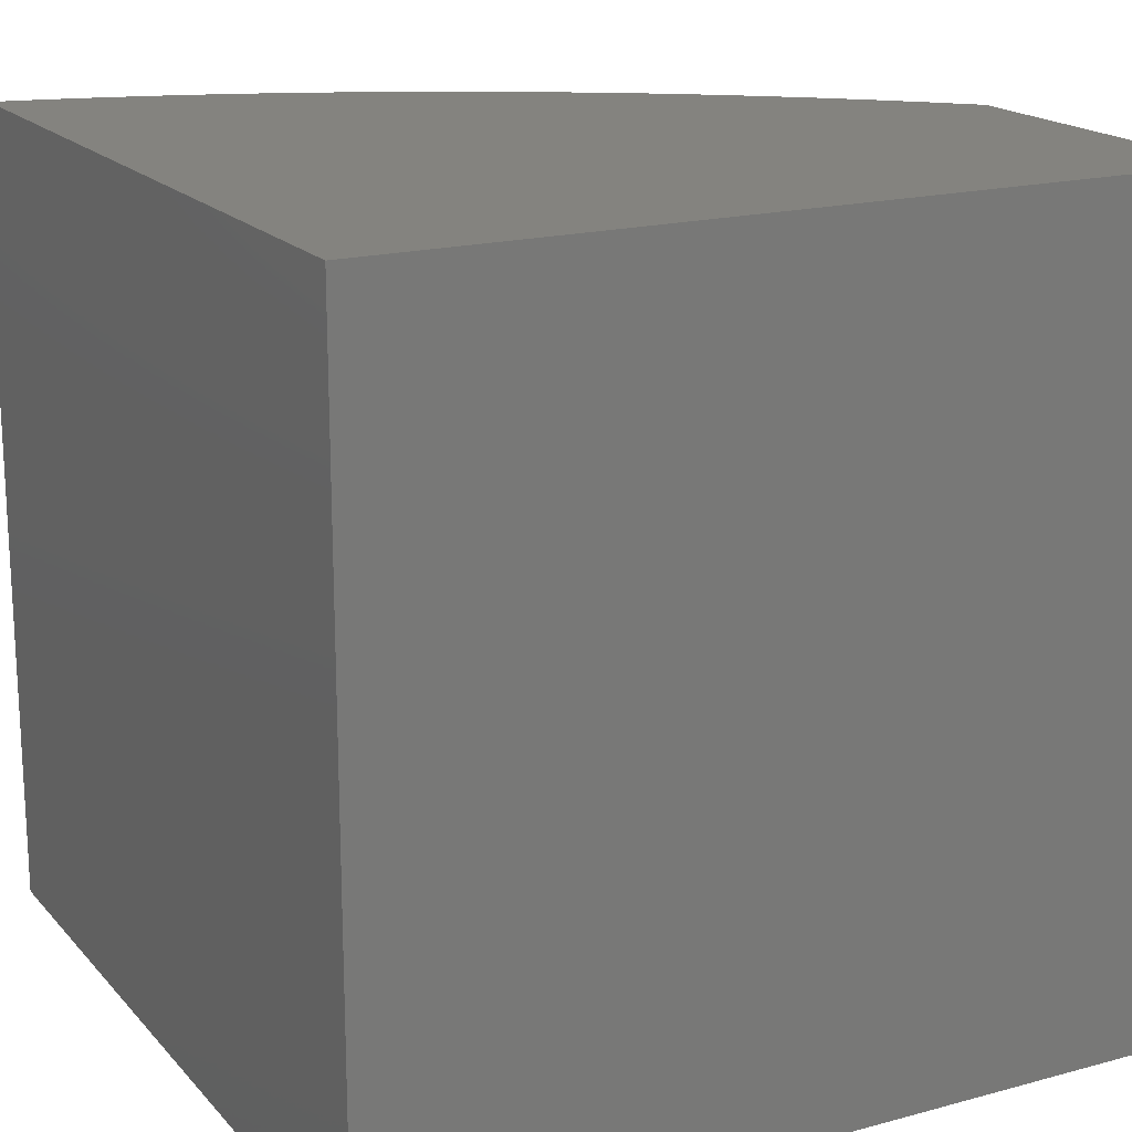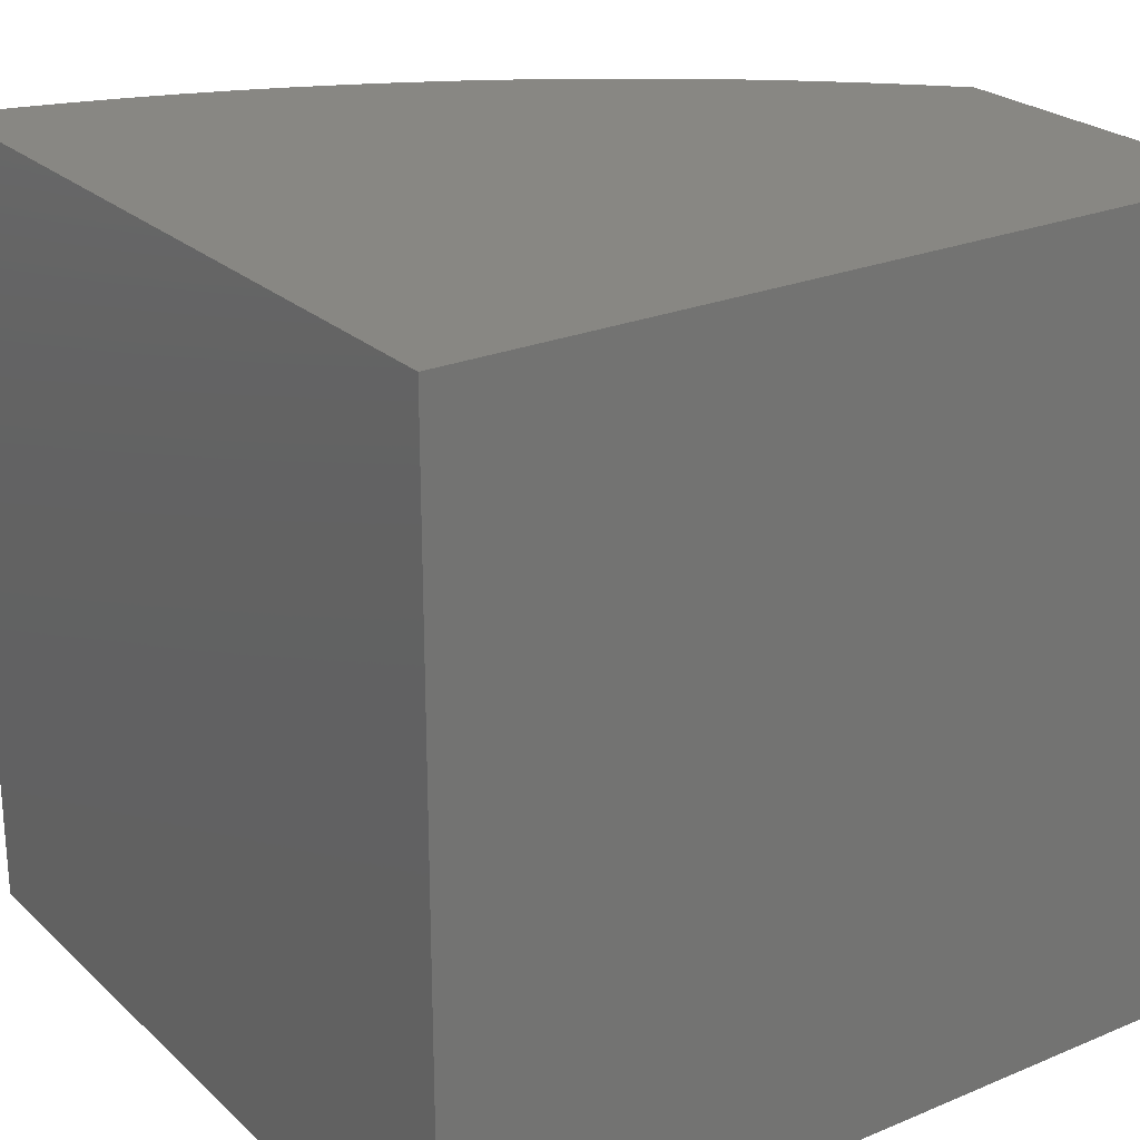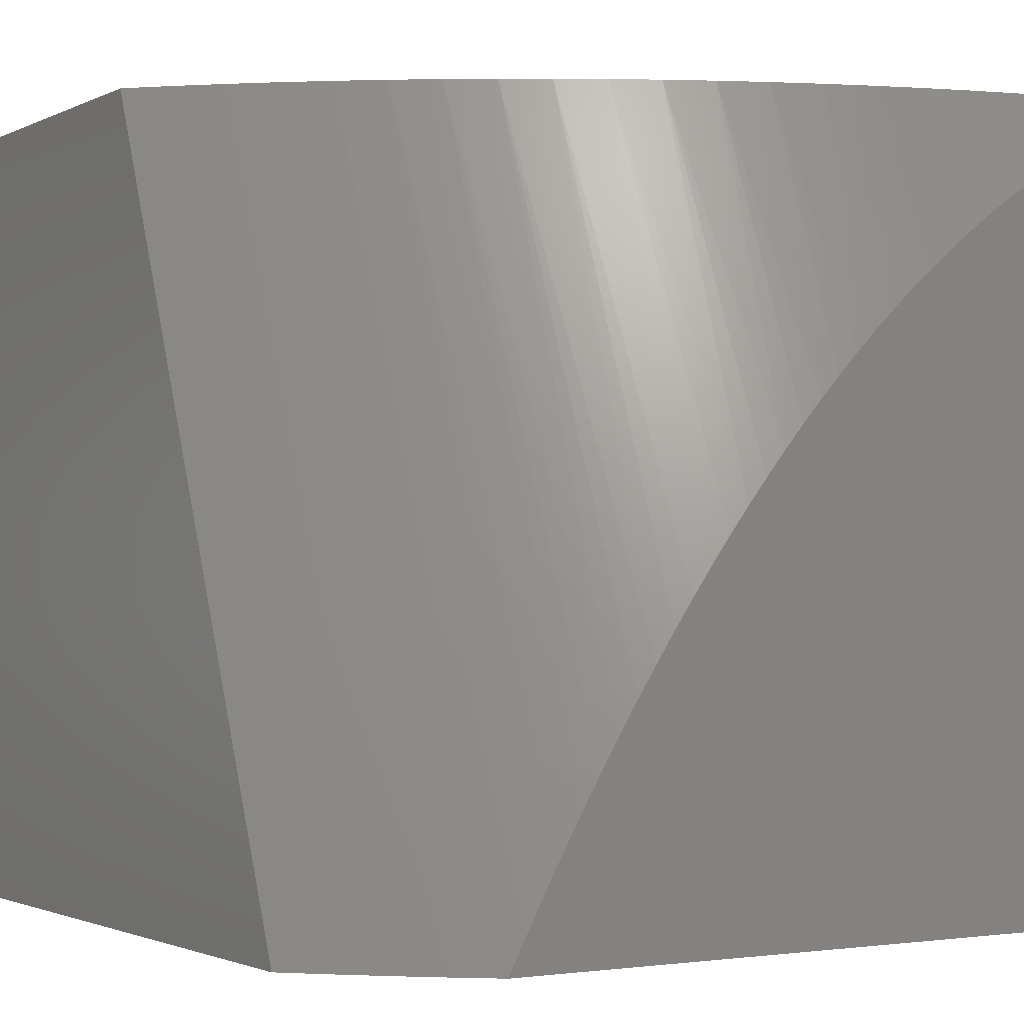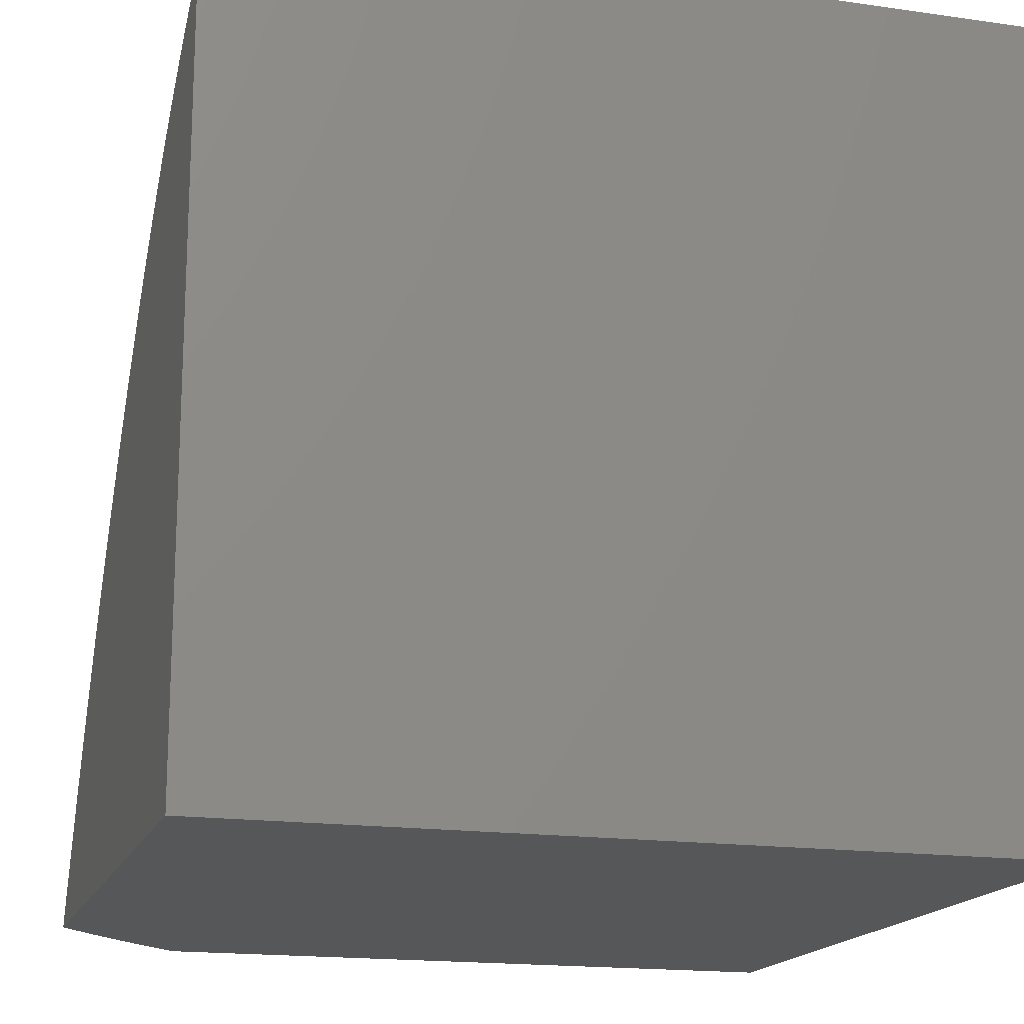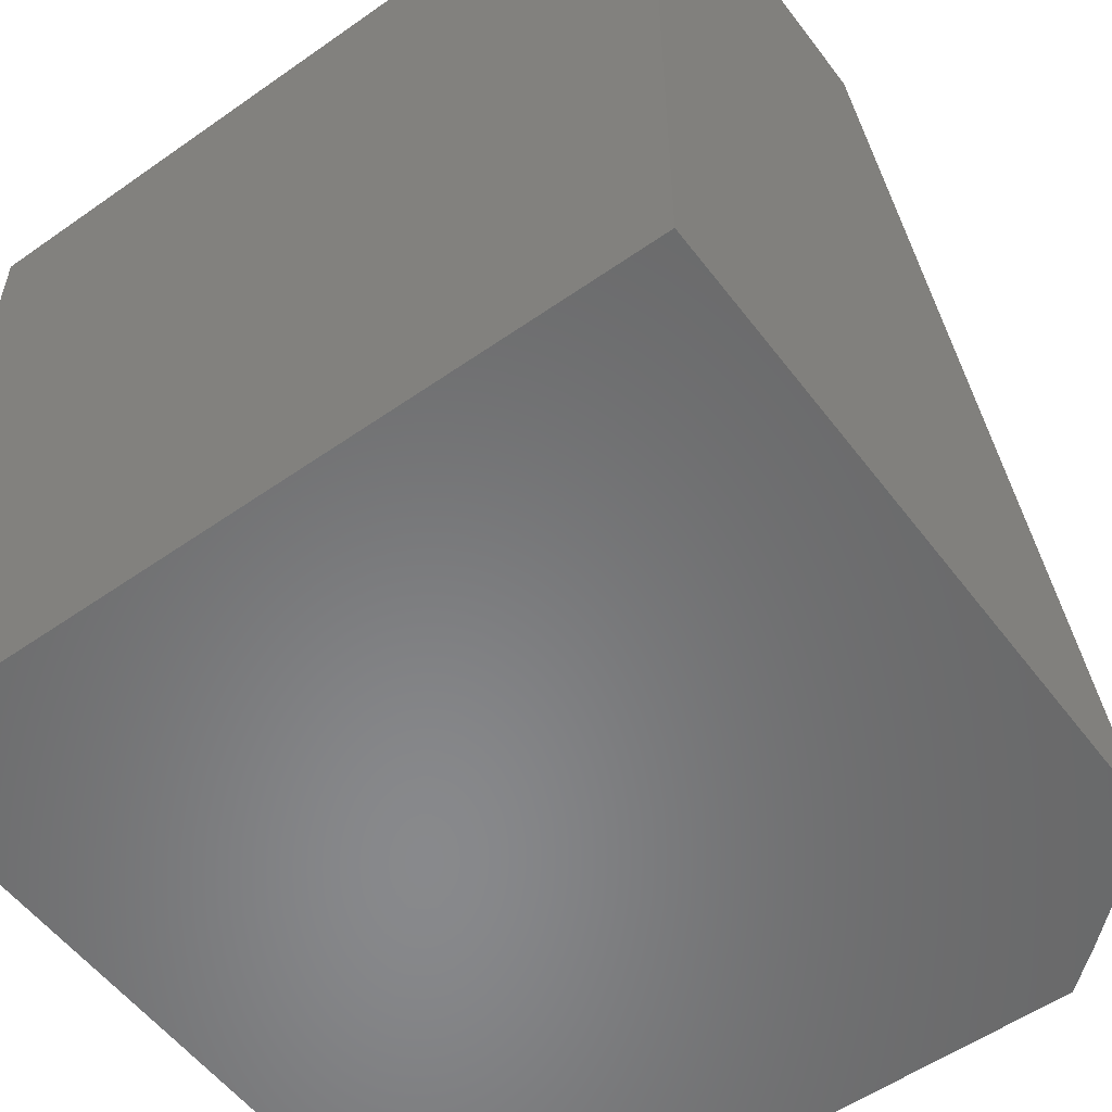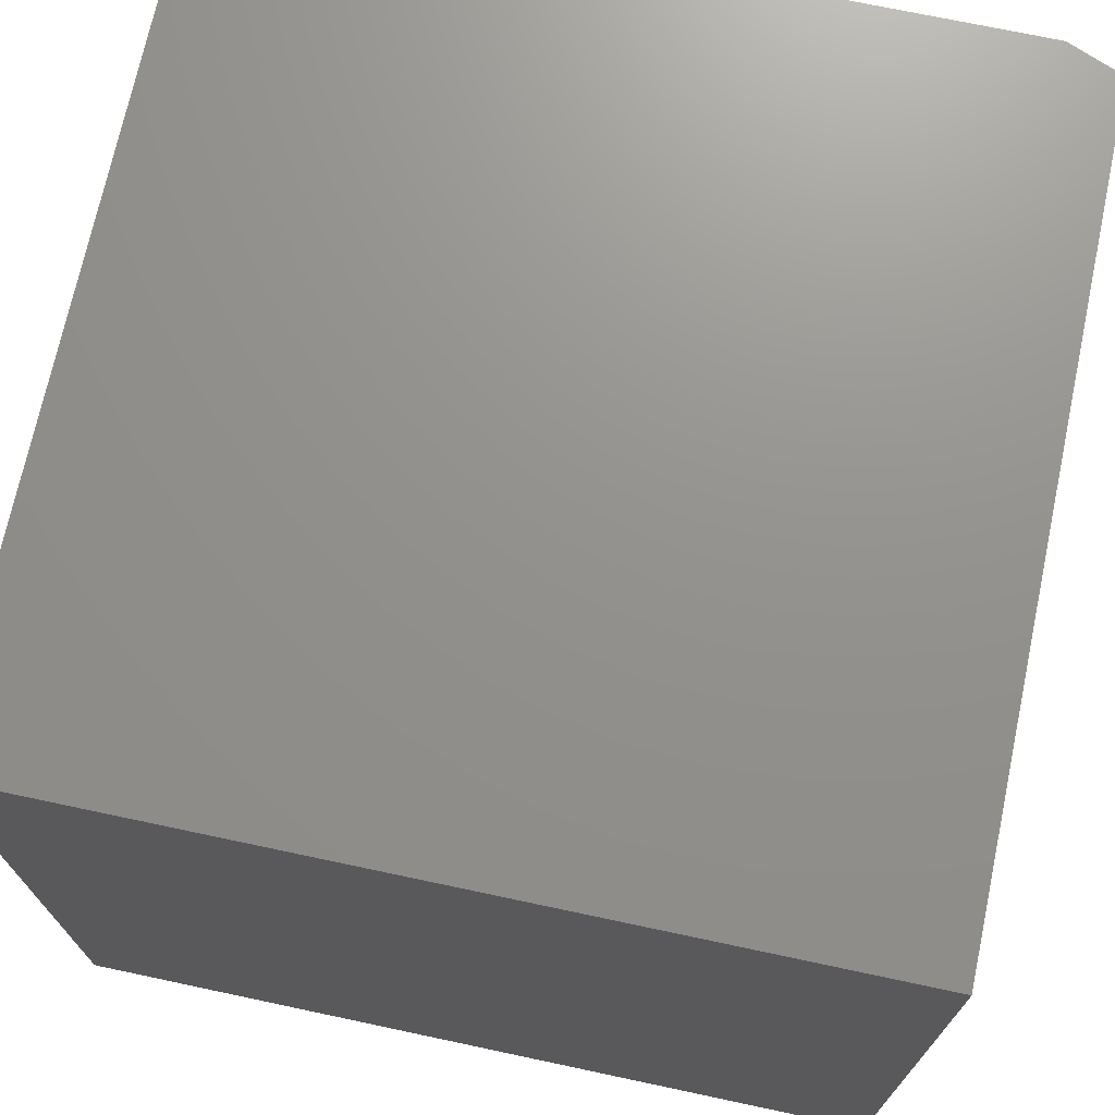
<metadata>
{"format":"stl","ext":"stl","renderer":"f3d","projection":"perspective","resolution":1024,"background":"white","views":[{"elev":18.1,"azim":62.2,"up":"+Y"},{"elev":24.4,"azim":55.5,"up":"+Y"},{"elev":-1.7,"azim":-121.6,"up":"+Y"},{"elev":-16.9,"azim":-16.2,"up":"+Y"},{"elev":-55.2,"azim":126.5,"up":"+Y"},{"elev":71.8,"azim":102.0,"up":"+Z"}]}
</metadata>
<code>
# stl→obj: 61 verts, 118 faces
v 4.169 14 -1
v 4.125 14 -0.9549
v 4.579 15 -1
v 4.533 15 -0.9533
v 4.082 14 -0.9086
v 4.489 15 -0.9054
v 4.04 14 -0.8611
v 4.446 15 -0.8561
v 4 14 -0.8124
v 4.405 15 -0.8056
v 4 14.04 -0.7898
v 4 14.09 -0.7669
v 4.365 15 -0.7539
v 4 14.13 -0.7439
v 4 14.17 -0.7206
v 4.328 15 -0.7012
v 4 14.21 -0.6971
v 4 14.25 -0.6734
v 4.292 15 -0.6473
v 4 14.28 -0.6495
v 4 14.32 -0.6254
v 4.258 15 -0.5924
v 4 14.36 -0.6011
v 4 14.39 -0.5767
v 4 14.43 -0.552
v 4.226 15 -0.5366
v 4 14.46 -0.5271
v 4 14.49 -0.5021
v 4.196 15 -0.4798
v 4 14.53 -0.4769
v 4 14.56 -0.4516
v 4.168 15 -0.4222
v 4 14.59 -0.426
v 4 14.62 -0.4004
v 4.142 15 -0.3638
v 4 14.64 -0.3745
v 4 14.67 -0.3486
v 4 14.7 -0.3224
v 4.117 15 -0.3046
v 4 14.72 -0.2962
v 4 14.75 -0.2698
v 4.095 15 -0.2448
v 4 14.77 -0.2433
v 4 14.79 -0.2167
v 4.075 15 -0.1844
v 4 14.81 -0.19
v 4 14.83 -0.1631
v 4.057 15 -0.1234
v 4 14.85 -0.1361
v 4 14.87 -0.1091
v 4 14.89 -0.08195
v 4.041 15 -0.06192
v 4 14.9 -0.05472
v 4 14.92 -0.0274
v 4 14.93 0
v 4.028 15 0
v 4 14 0
v 5 14 0
v 5 14 -1
v 5 15 -1
v 5 15 0
f 1 2 3
f 3 2 4
f 4 2 5
f 4 5 6
f 6 5 7
f 6 7 8
f 8 7 9
f 8 9 10
f 10 9 11
f 10 11 12
f 10 12 13
f 13 12 14
f 13 14 15
f 13 15 16
f 16 15 17
f 16 17 18
f 16 18 19
f 19 18 20
f 19 20 21
f 19 21 22
f 22 21 23
f 22 23 24
f 24 25 22
f 22 25 26
f 26 25 27
f 26 27 28
f 26 28 29
f 29 28 30
f 29 30 31
f 29 31 32
f 32 31 33
f 32 33 34
f 32 34 35
f 35 34 36
f 35 36 37
f 37 38 35
f 35 38 39
f 39 38 40
f 39 40 41
f 39 41 42
f 42 41 43
f 42 43 44
f 42 44 45
f 45 44 46
f 45 46 47
f 45 47 48
f 48 47 49
f 48 49 50
f 50 51 48
f 48 51 52
f 52 51 53
f 52 53 54
f 55 56 54
f 54 56 52
f 55 54 57
f 57 54 53
f 57 53 51
f 51 50 57
f 57 50 49
f 57 49 47
f 47 46 57
f 57 46 44
f 57 44 43
f 43 41 57
f 57 41 40
f 57 40 38
f 38 37 57
f 57 37 36
f 57 36 34
f 34 33 57
f 57 33 31
f 57 31 30
f 30 28 57
f 57 28 27
f 57 27 25
f 25 24 57
f 57 24 23
f 57 23 21
f 21 20 57
f 57 20 18
f 57 18 17
f 17 15 57
f 57 15 14
f 57 14 12
f 12 11 57
f 57 11 9
f 57 9 58
f 58 9 7
f 58 7 5
f 5 2 58
f 58 2 59
f 59 2 1
f 1 3 59
f 59 3 60
f 56 55 61
f 61 55 58
f 58 55 57
f 3 4 60
f 60 4 6
f 60 6 8
f 60 8 61
f 61 8 10
f 61 10 13
f 13 16 61
f 61 16 19
f 61 19 22
f 22 26 61
f 61 26 29
f 61 29 32
f 32 35 61
f 61 35 39
f 61 39 42
f 42 45 61
f 61 45 48
f 61 48 52
f 52 56 61
f 58 59 61
f 61 59 60

</code>
